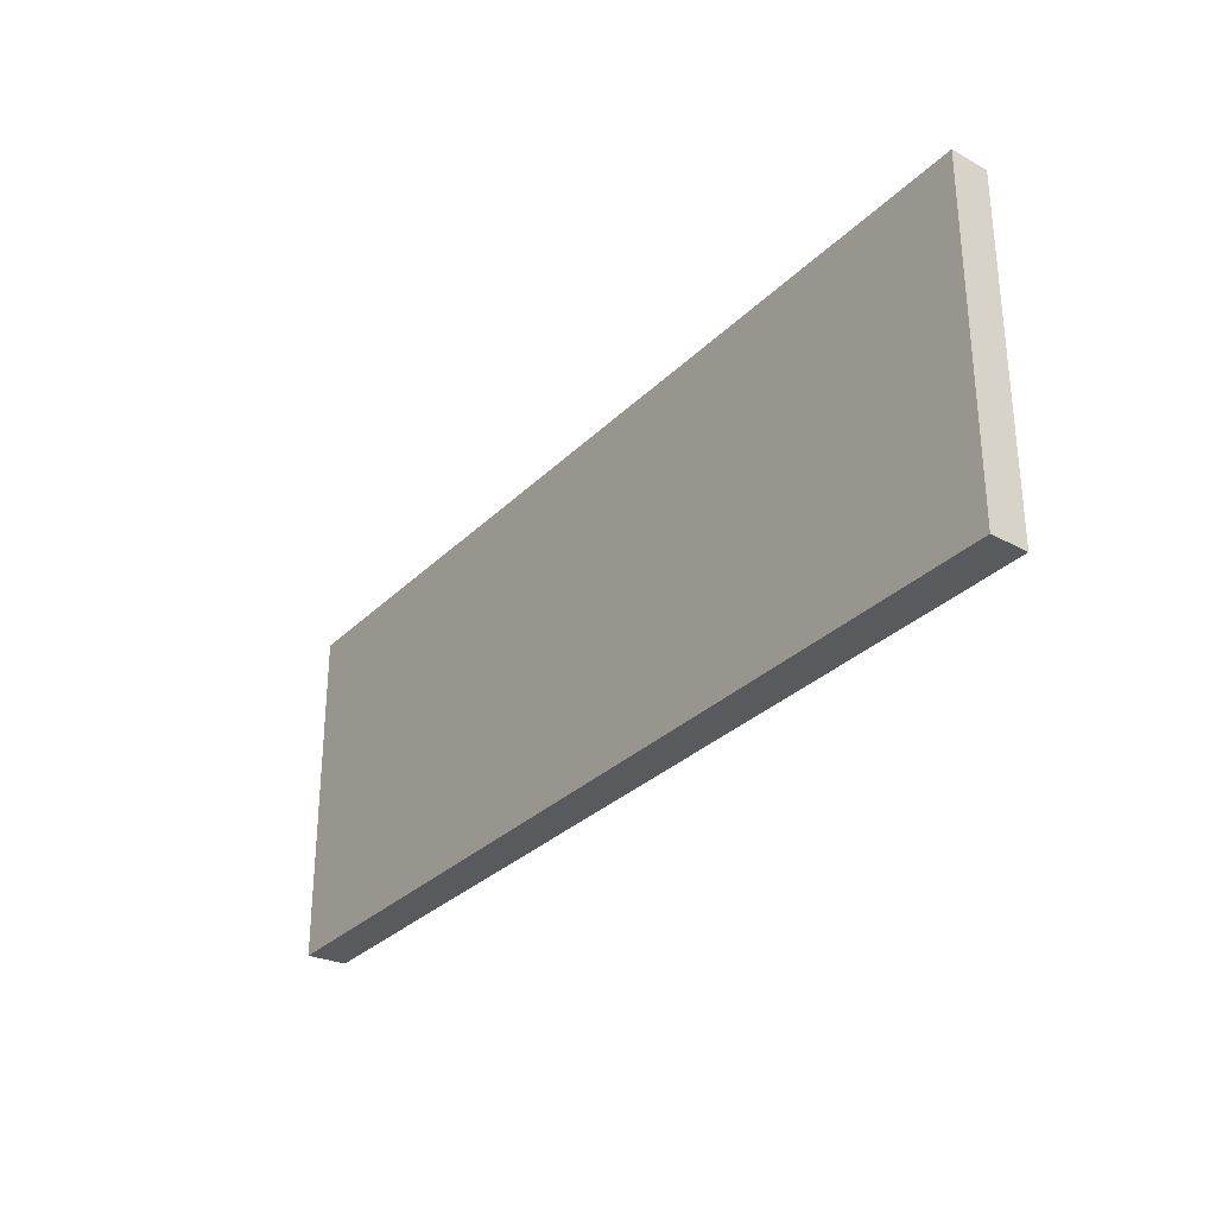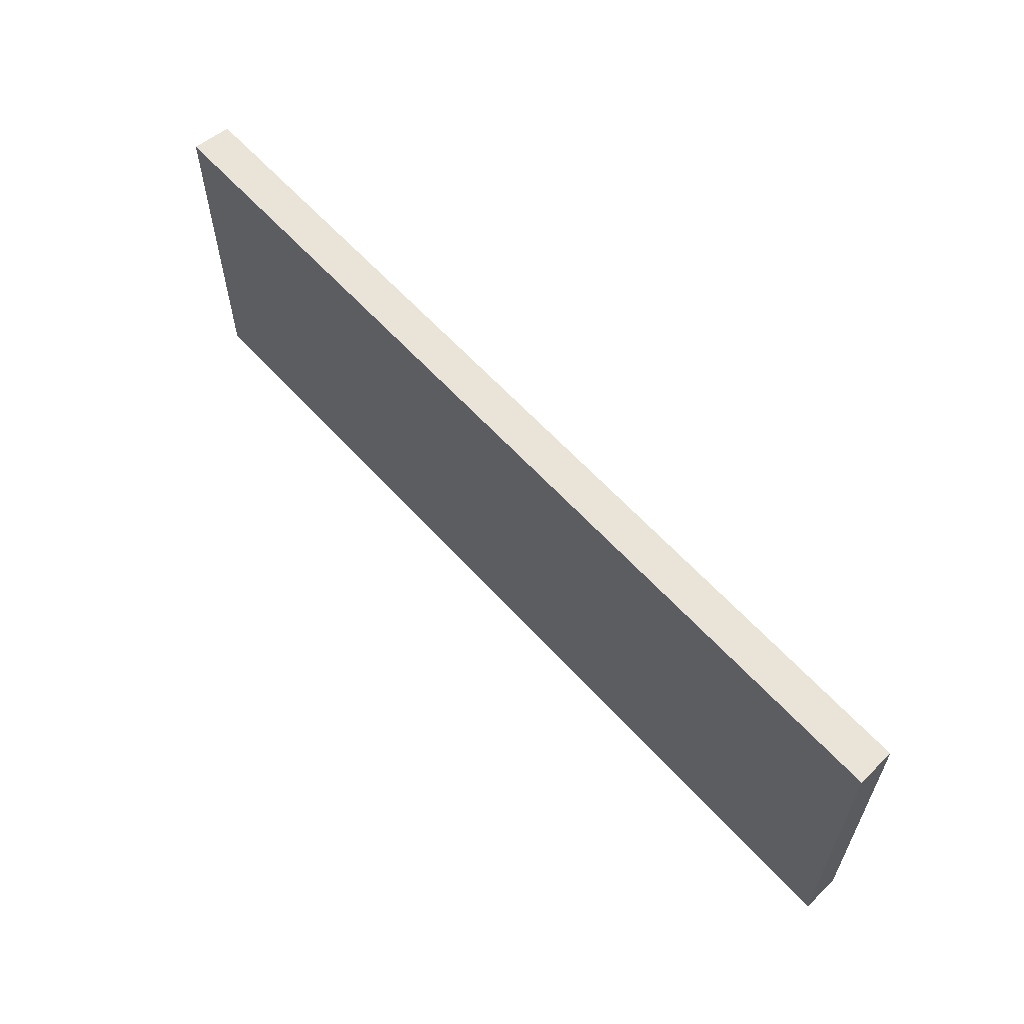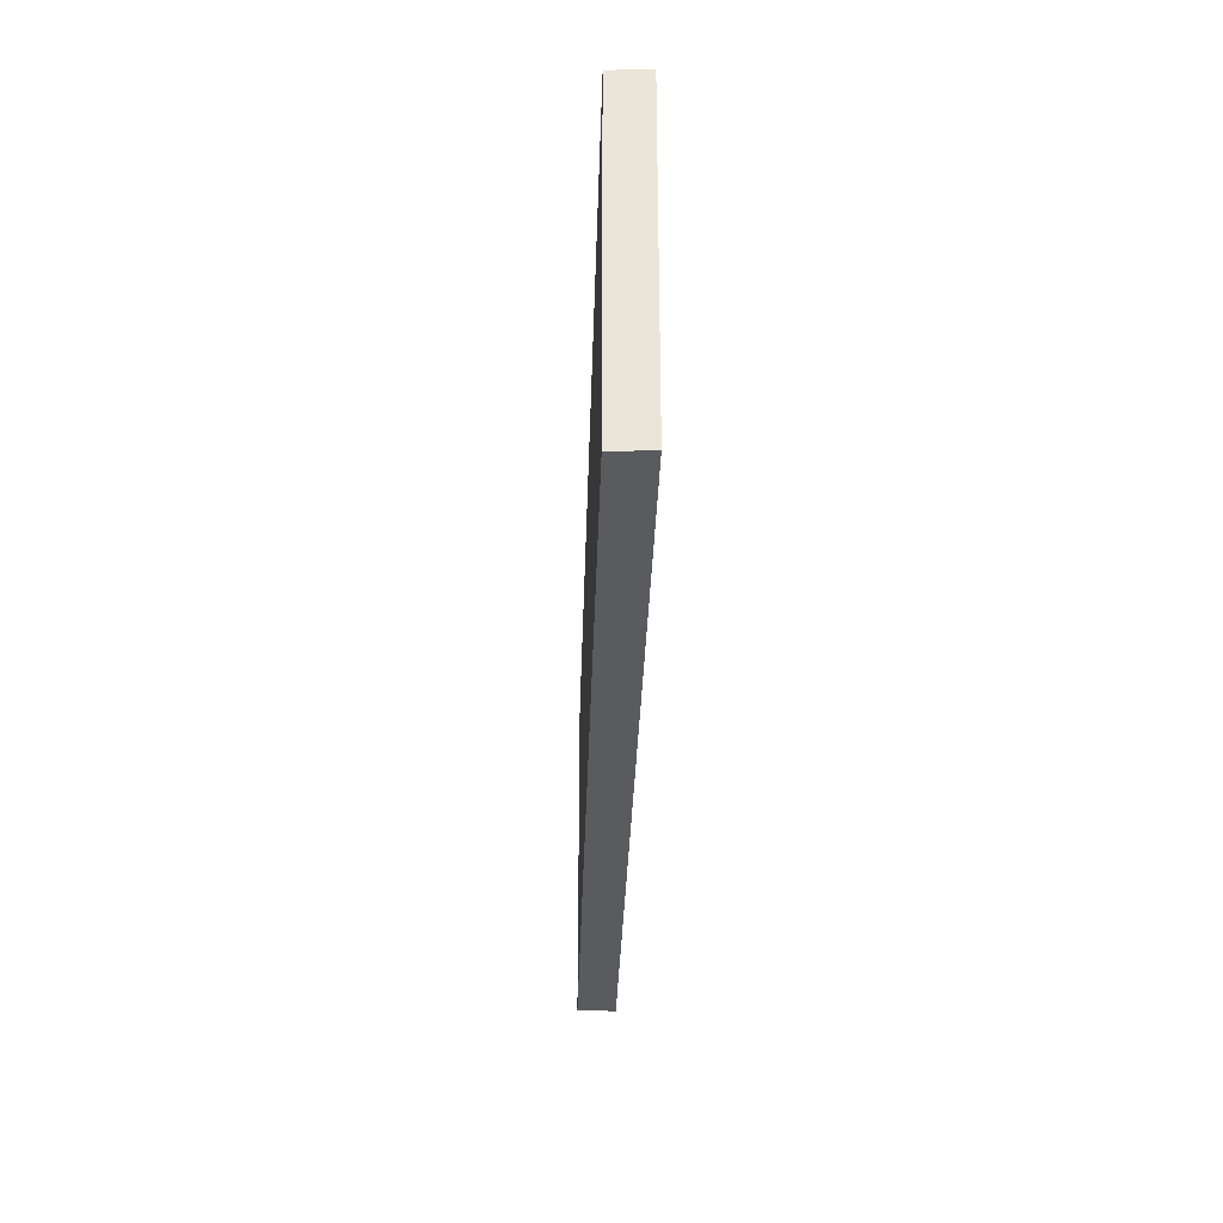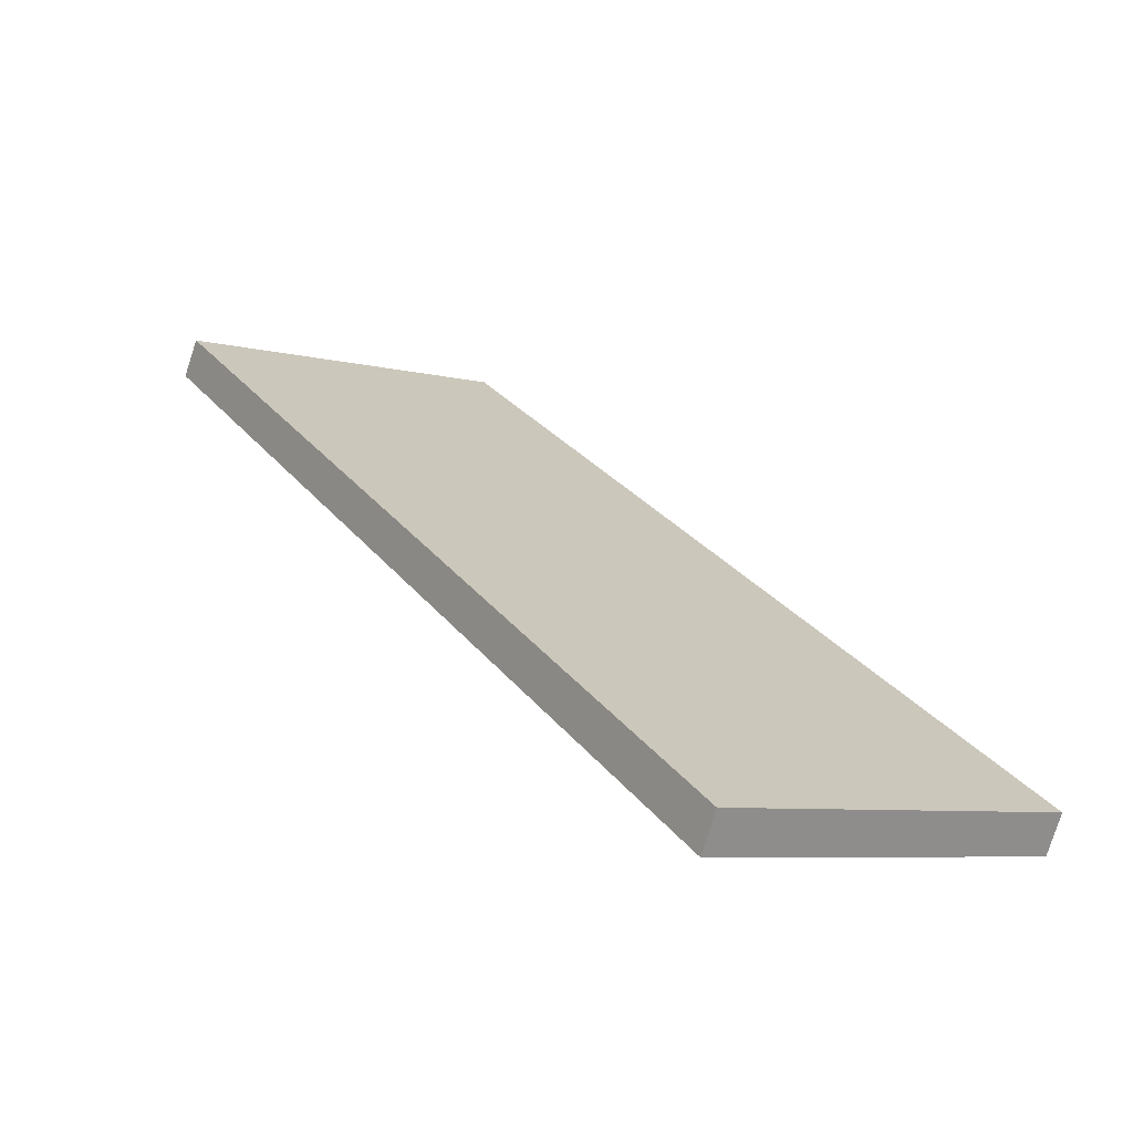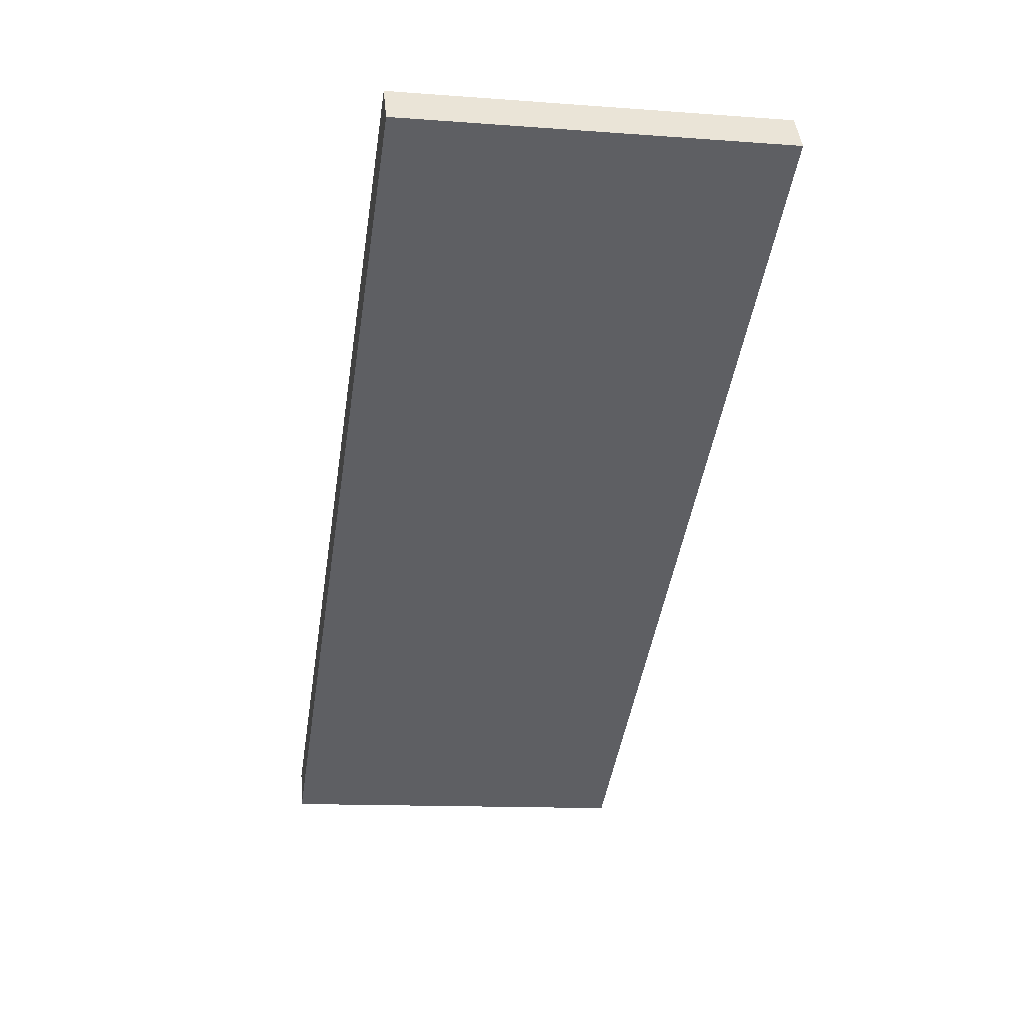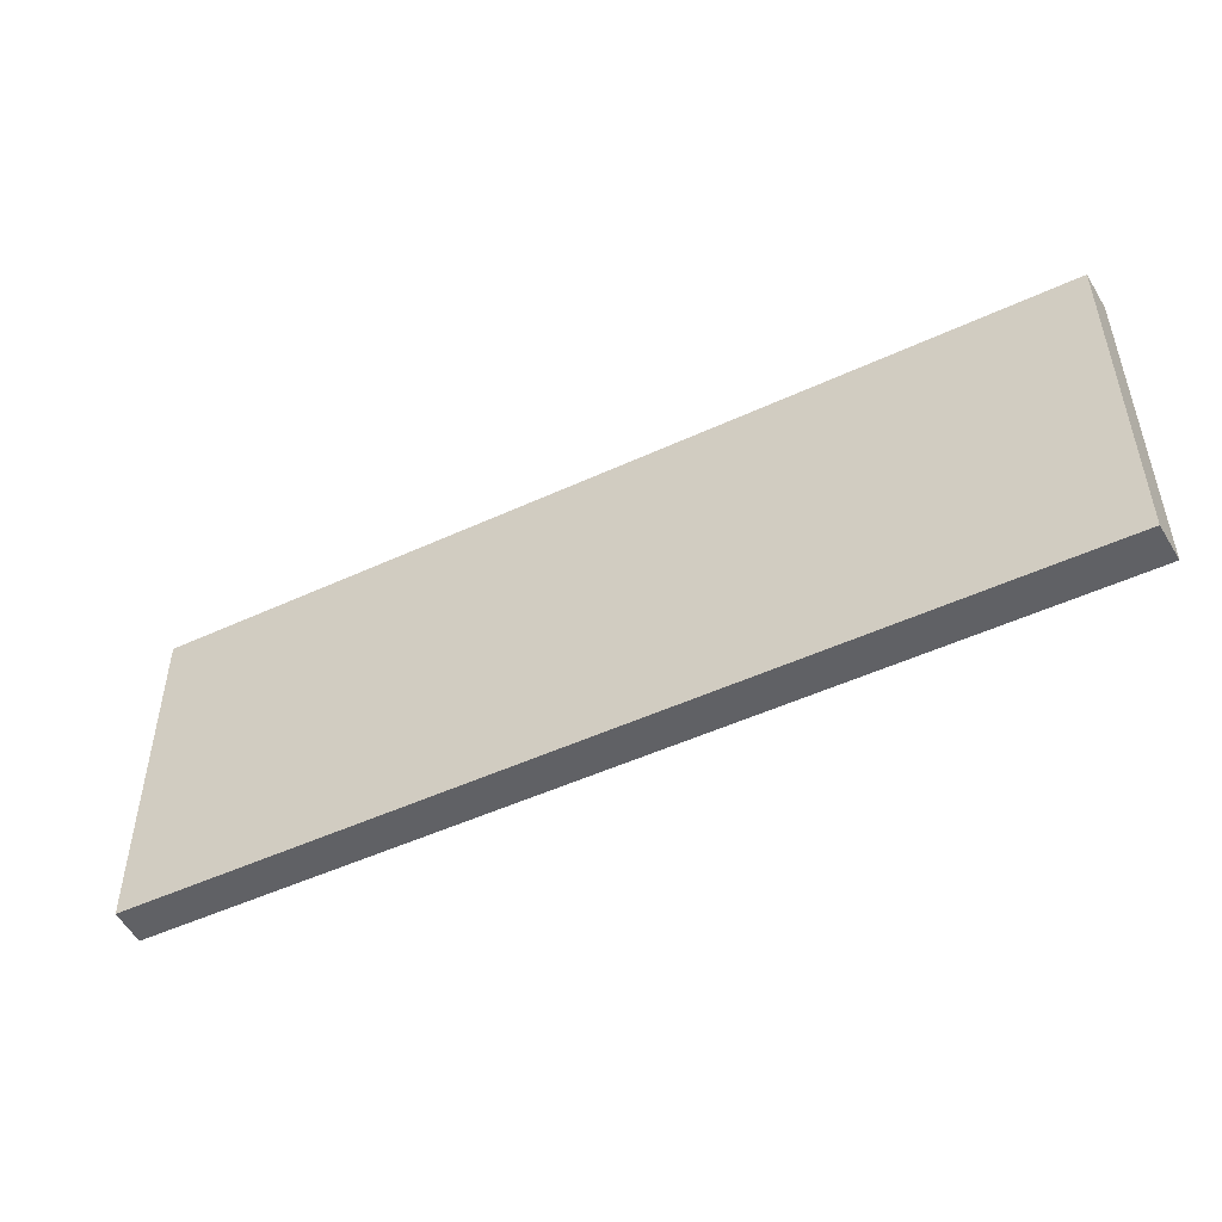
<metadata>
{"format":"obj","ext":"obj","renderer":"f3d","projection":"perspective","resolution":1024,"background":"white","views":[{"elev":-30.5,"azim":-156.3,"up":"+Y"},{"elev":60.9,"azim":-162.4,"up":"+Y"},{"elev":-32.3,"azim":57.8,"up":"+Y"},{"elev":-7.2,"azim":-125.8,"up":"+Z"},{"elev":-12.9,"azim":80.3,"up":"+Z"},{"elev":-49.5,"azim":-3.4,"up":"+Y"}]}
</metadata>
<code>
v  0 7.18 4.396e-16
v  17.25 7.18 9.228
v  0.373 7.18 -0.705
v  16.79 7.18 9.9
v  17.25 -5.651e-16 9.228
v  0.373 4.317e-17 -0.705
v  0 0 0
v  16.79 -6.062e-16 9.9
g defaultobject
f 1 2 3
f 2 1 4
f 5 3 2
f 3 5 6
f 6 1 3
f 1 6 7
f 7 4 1
f 4 7 8
f 8 2 4
f 2 8 5
f 8 6 5
f 6 8 7

</code>
